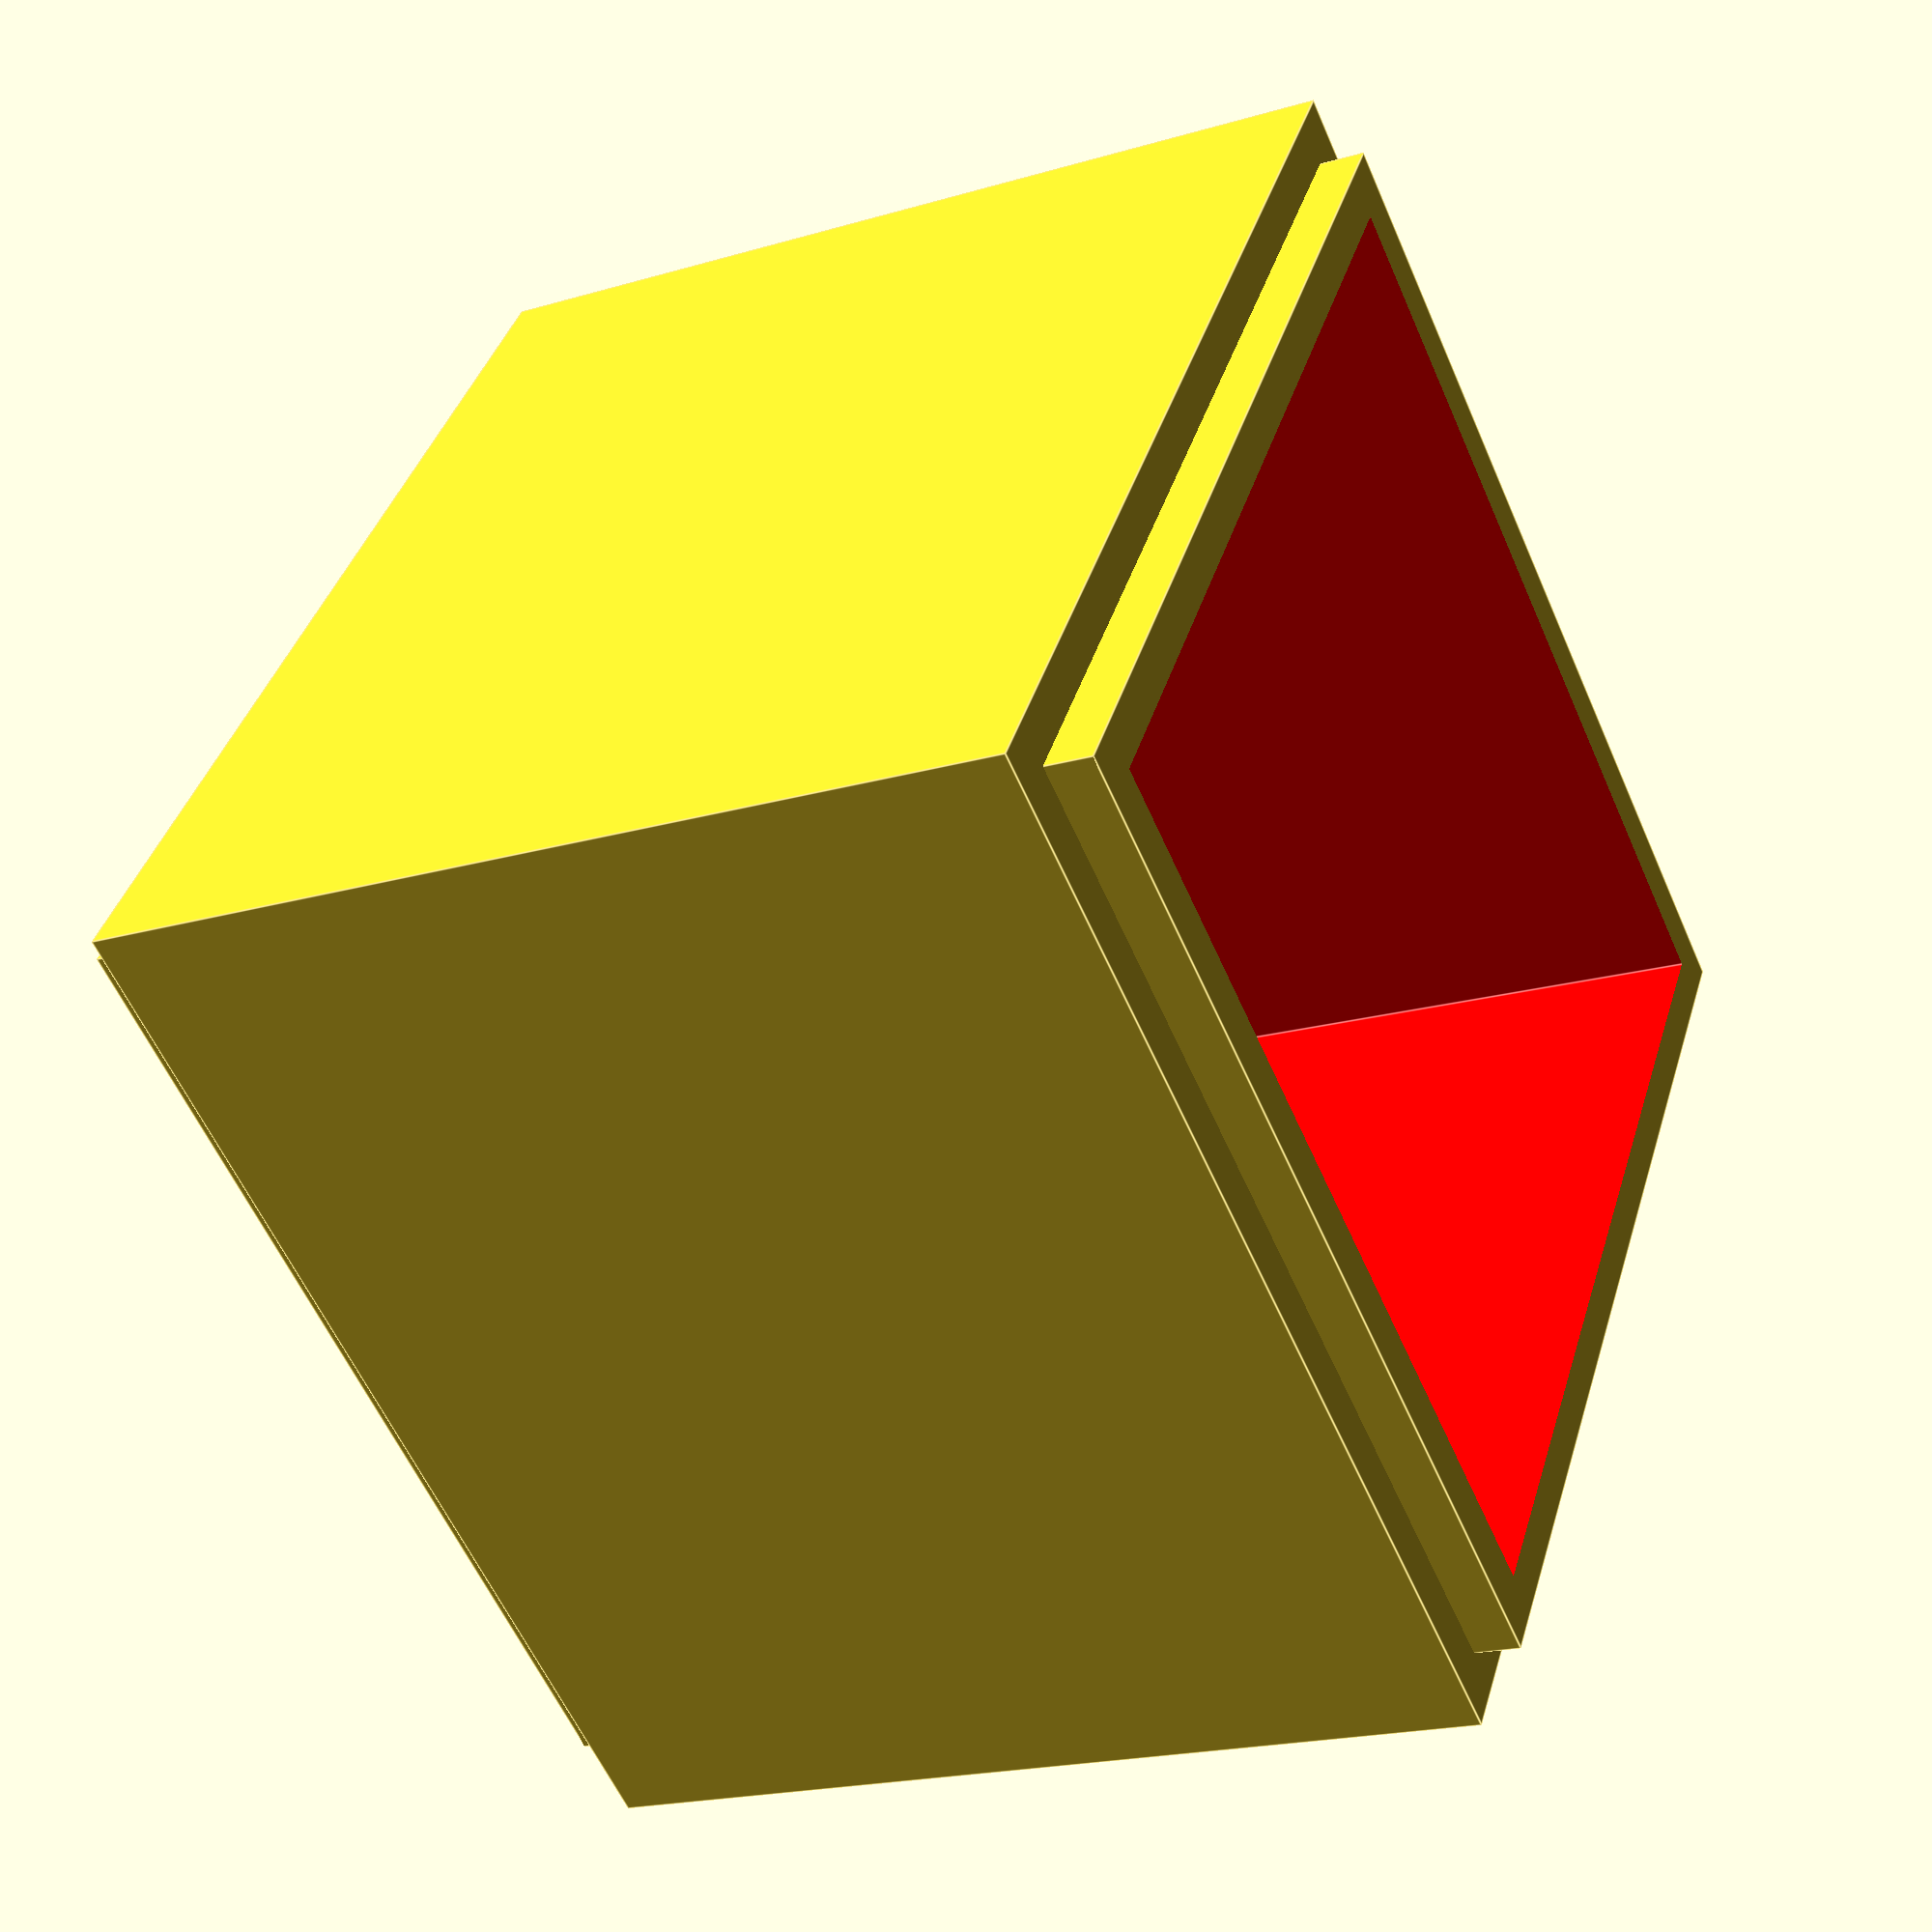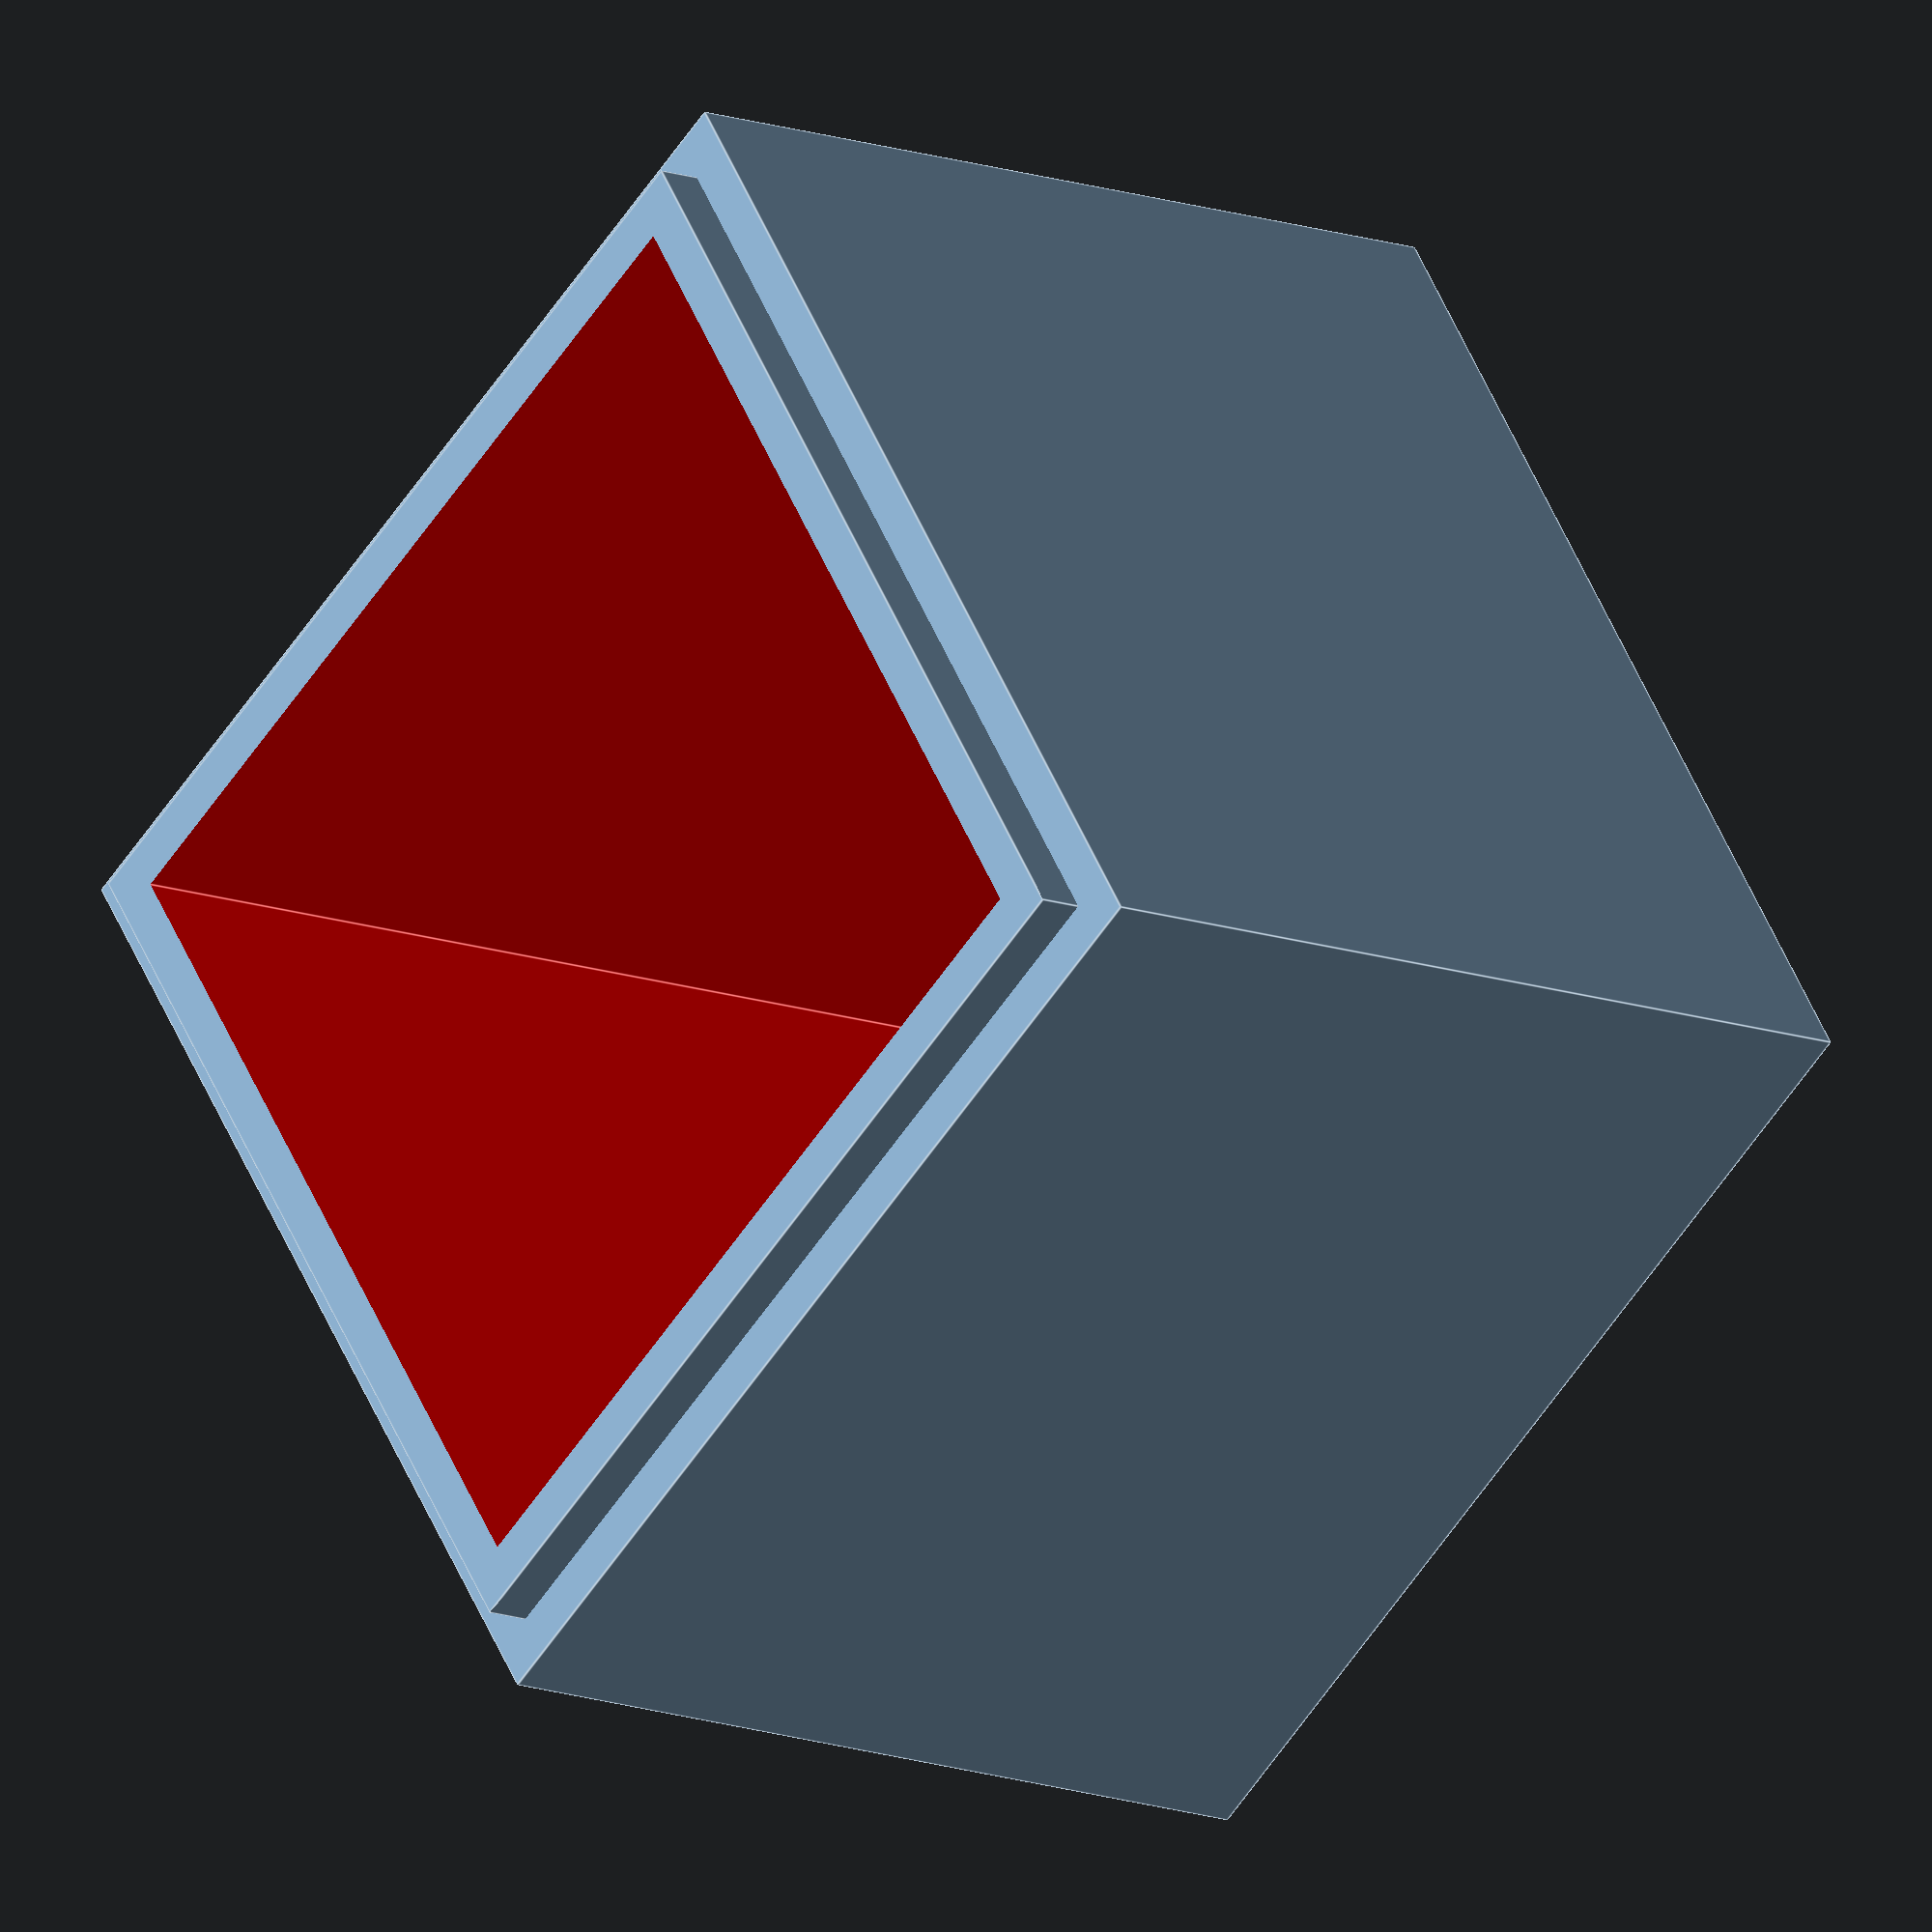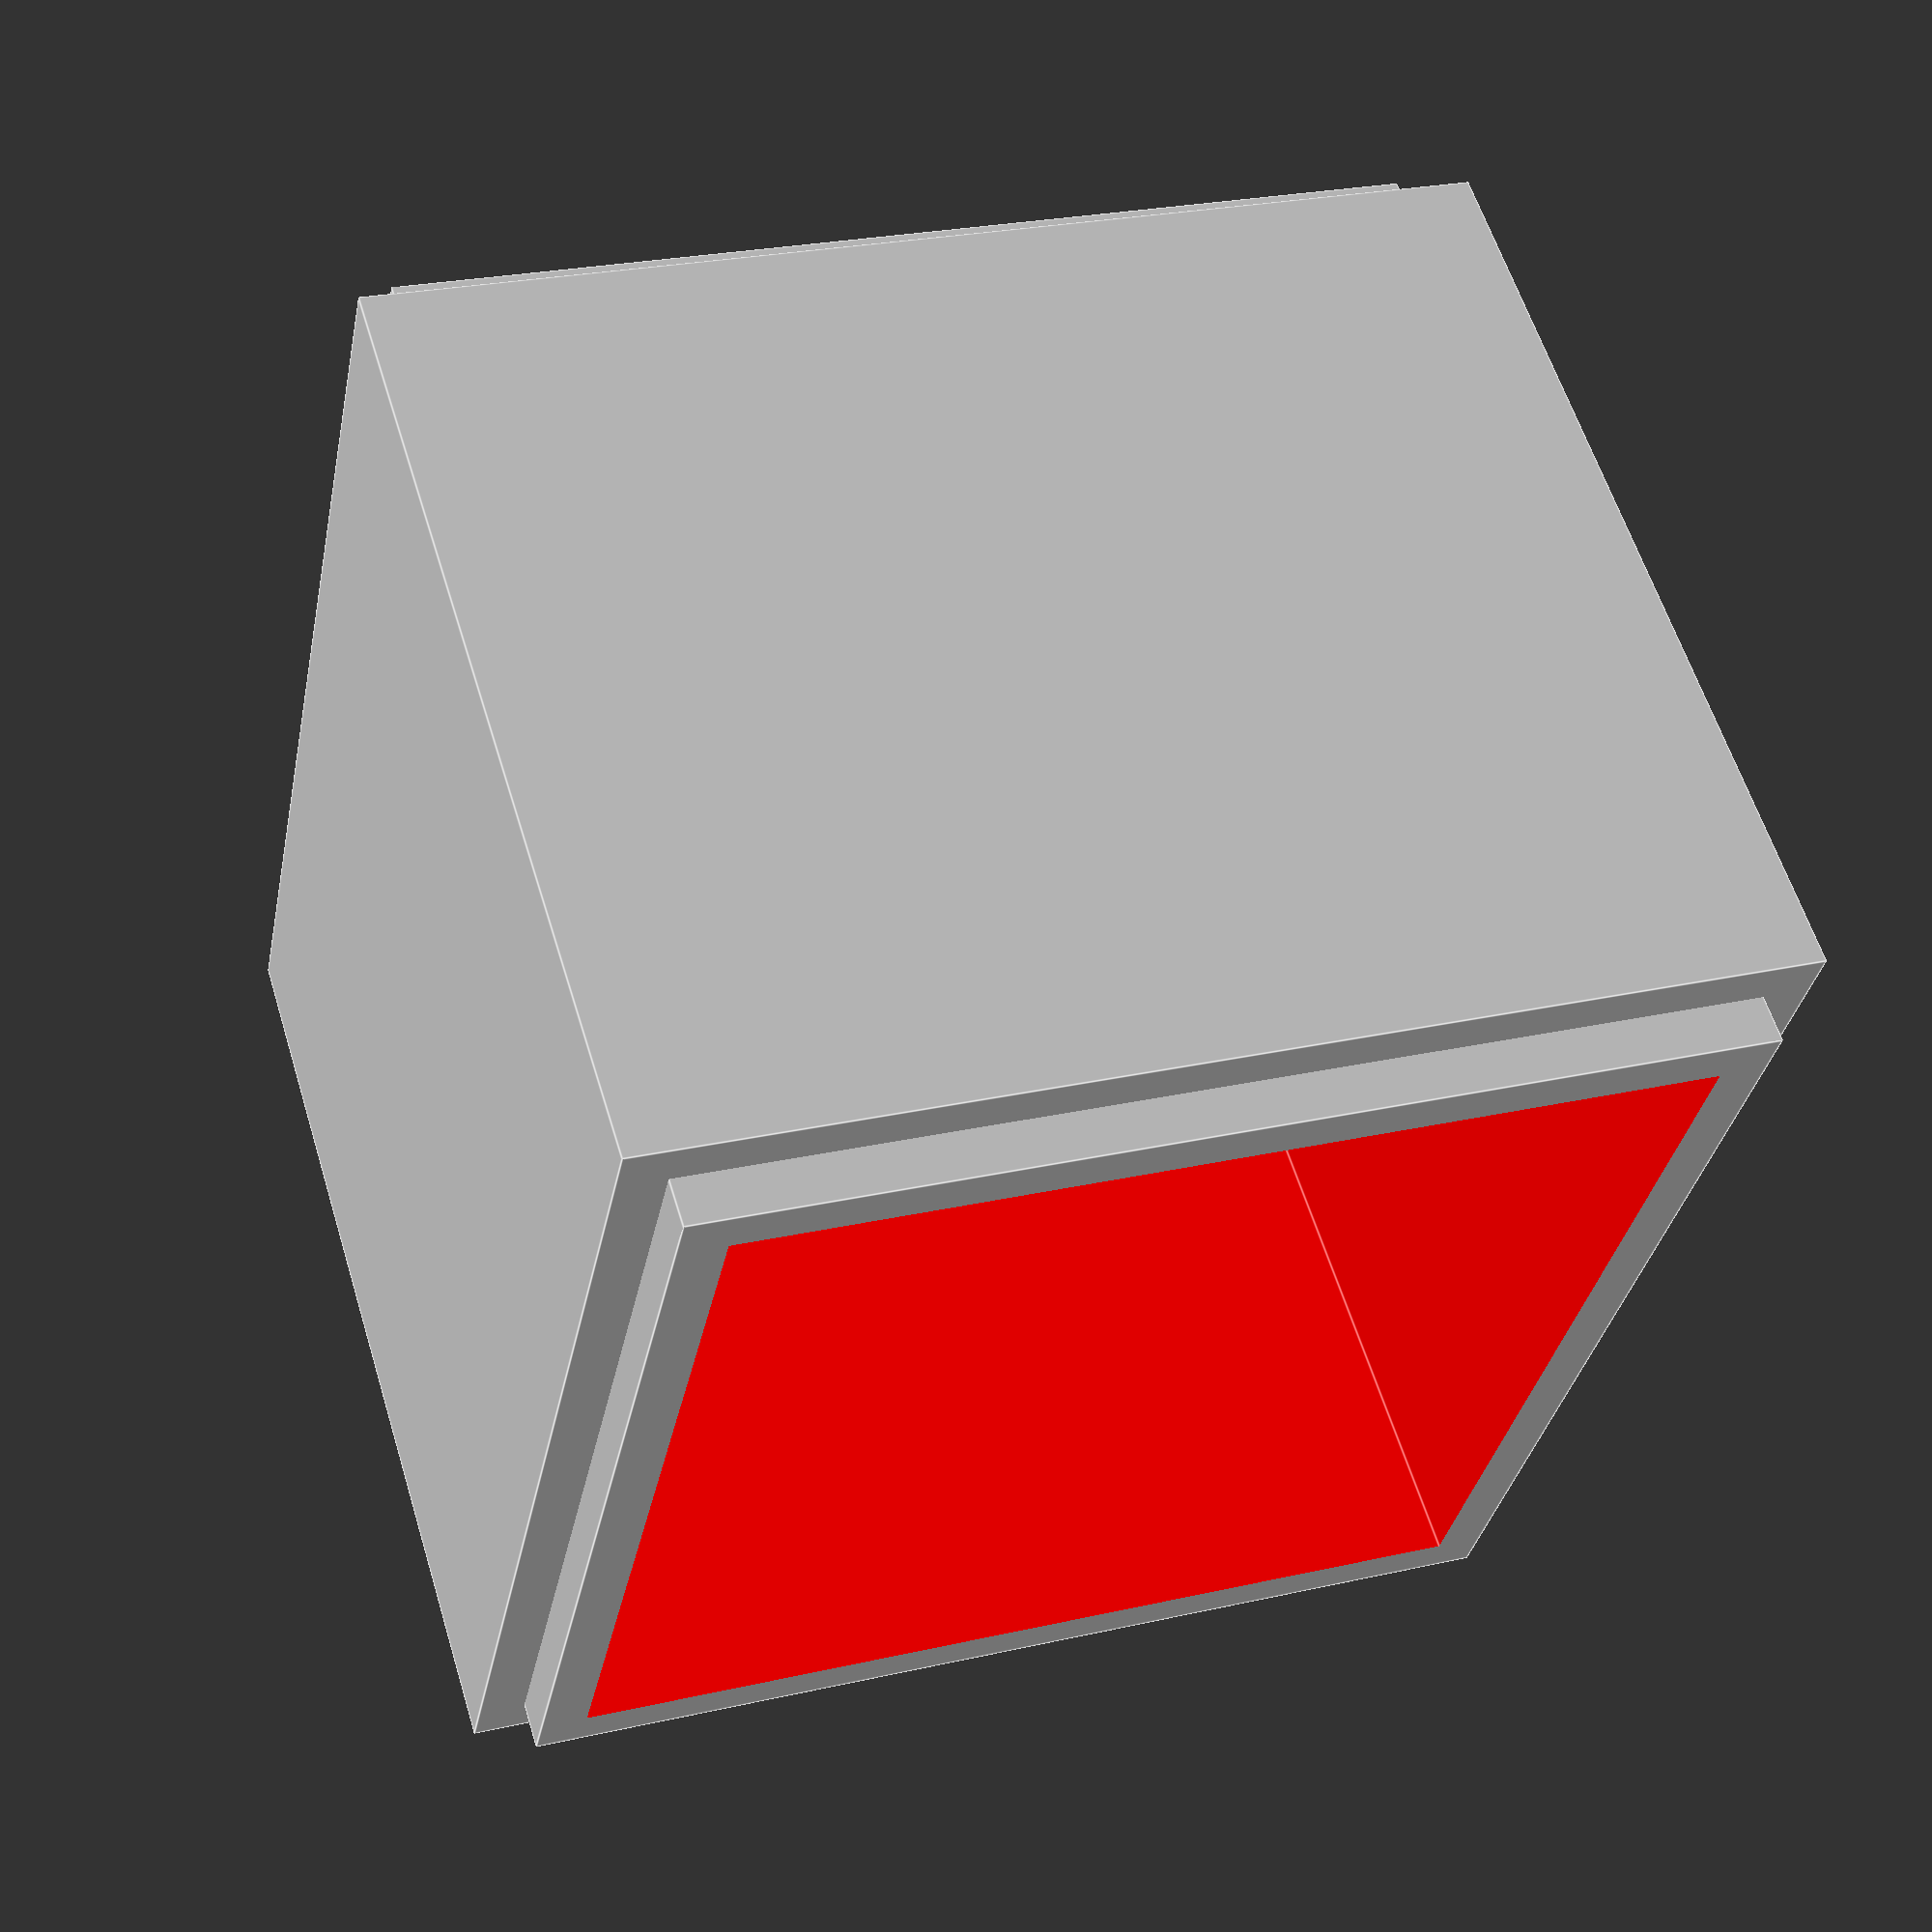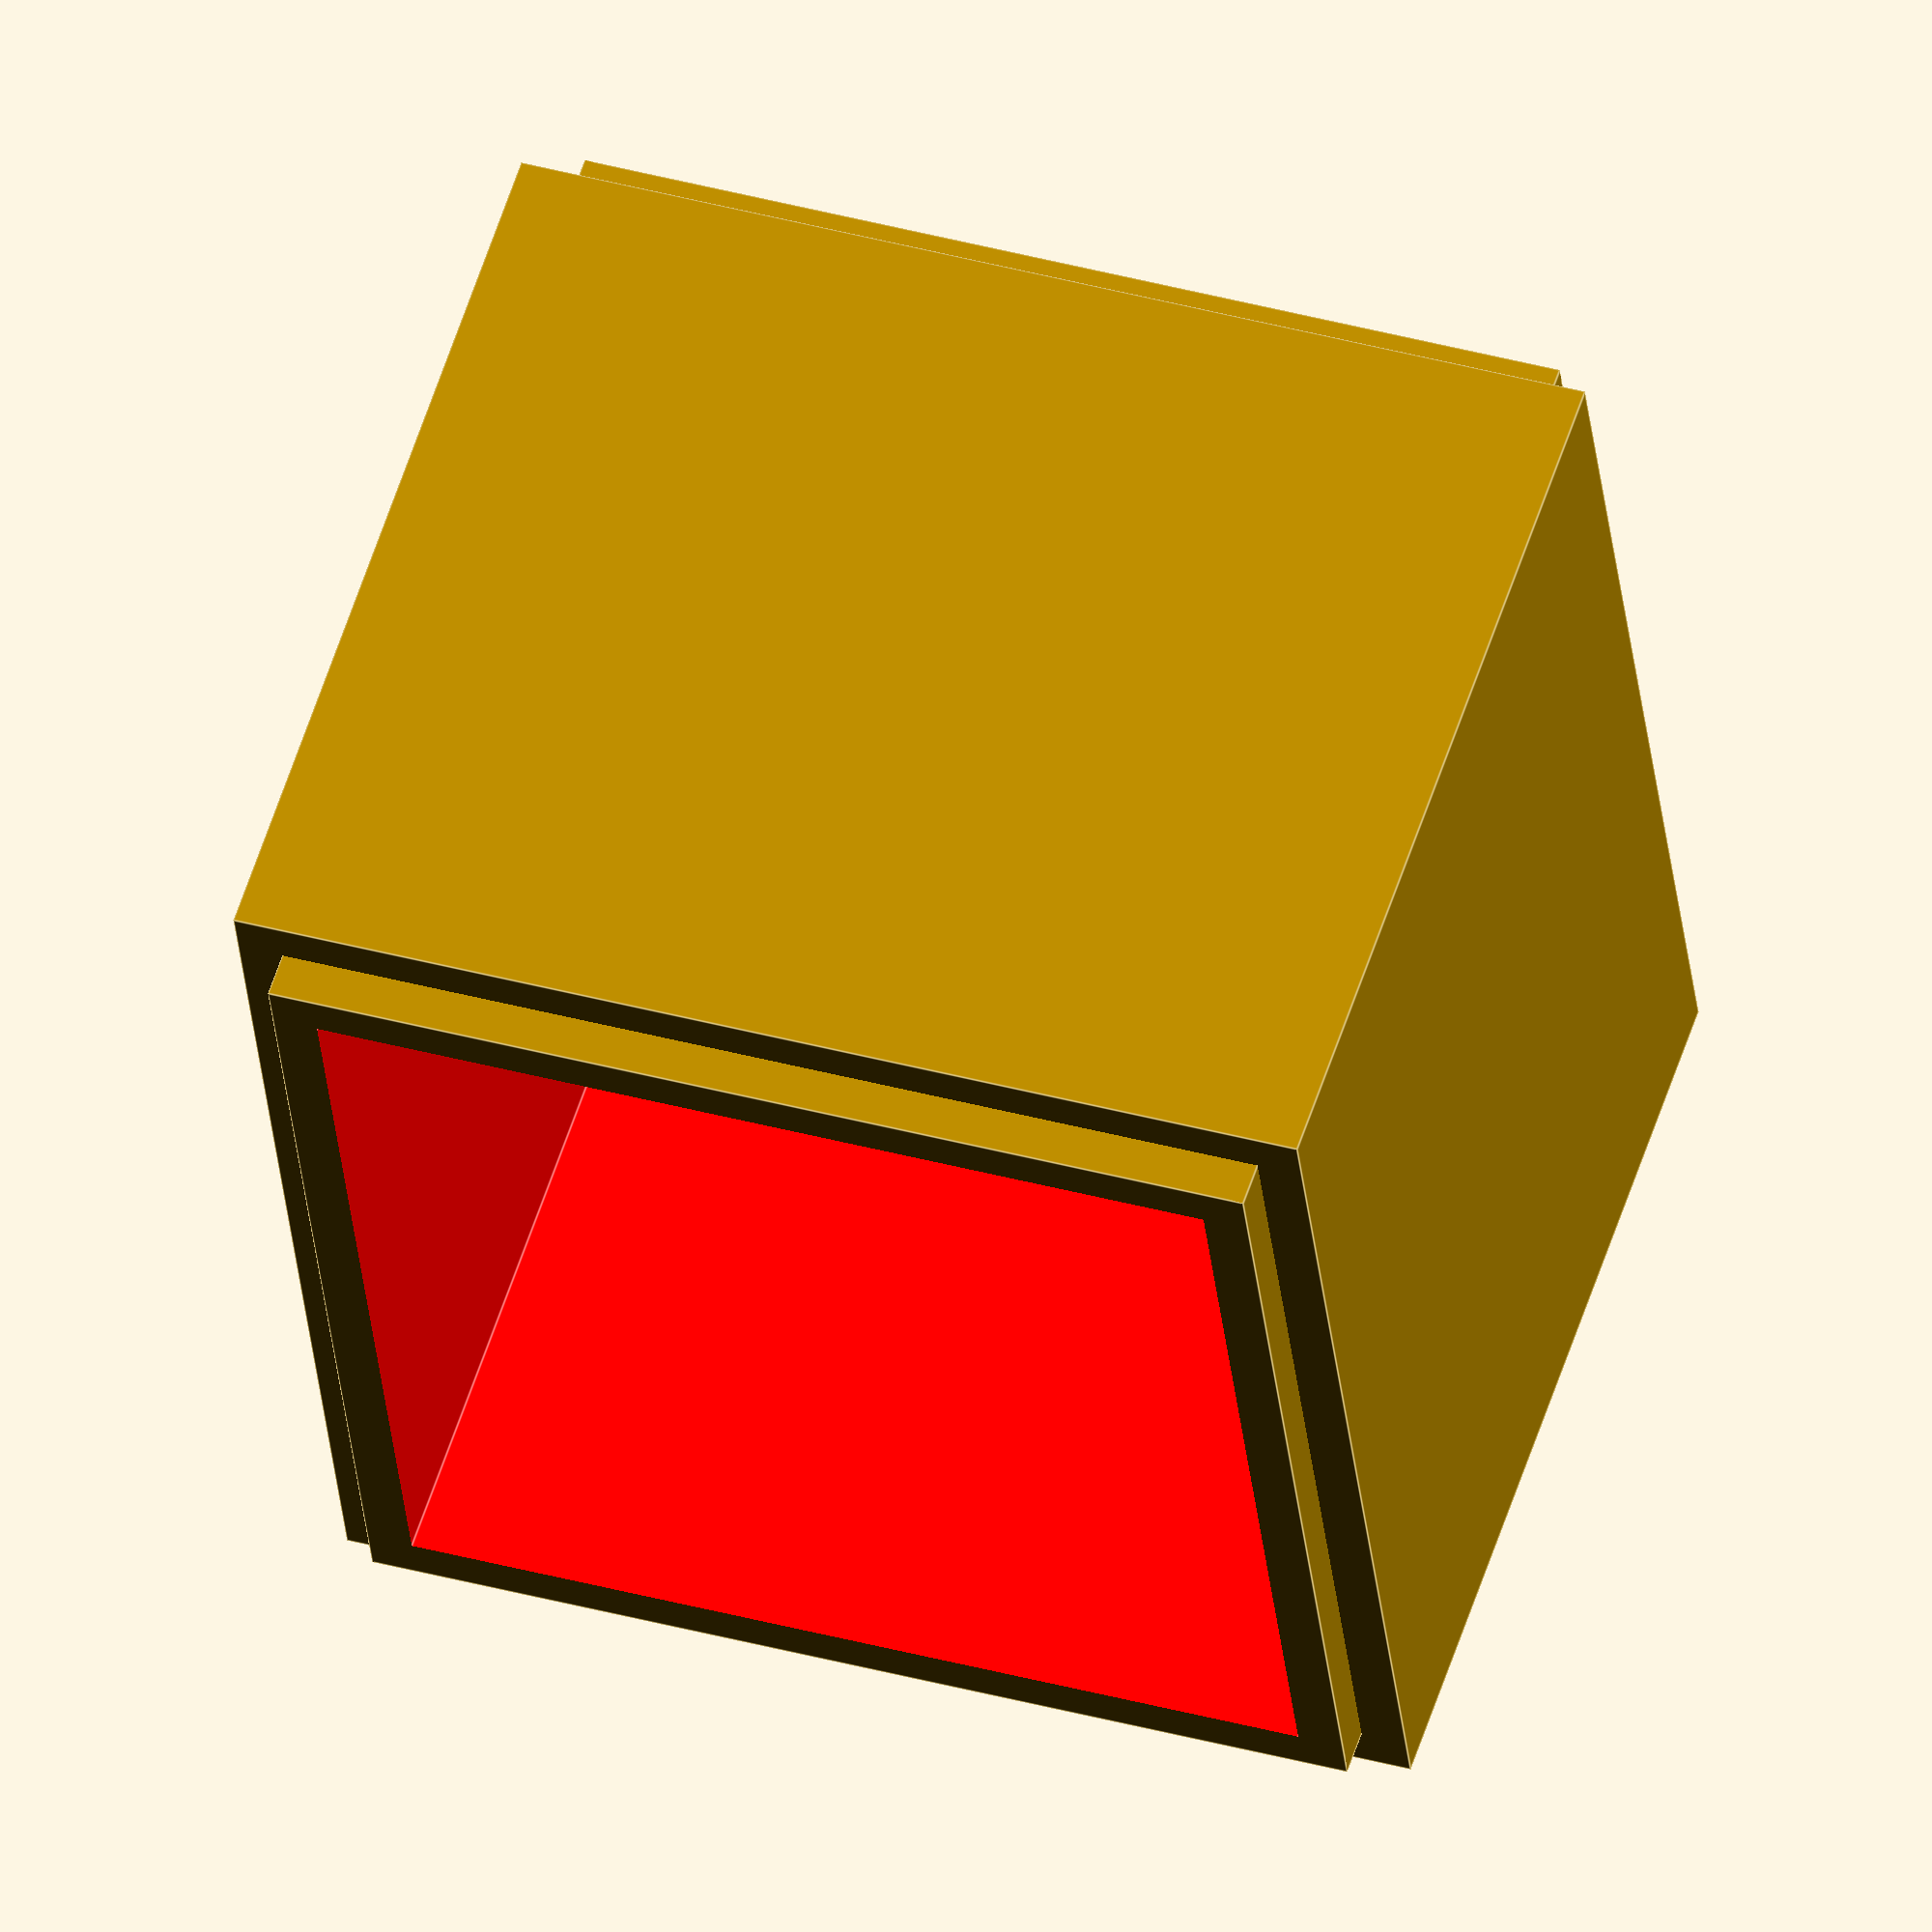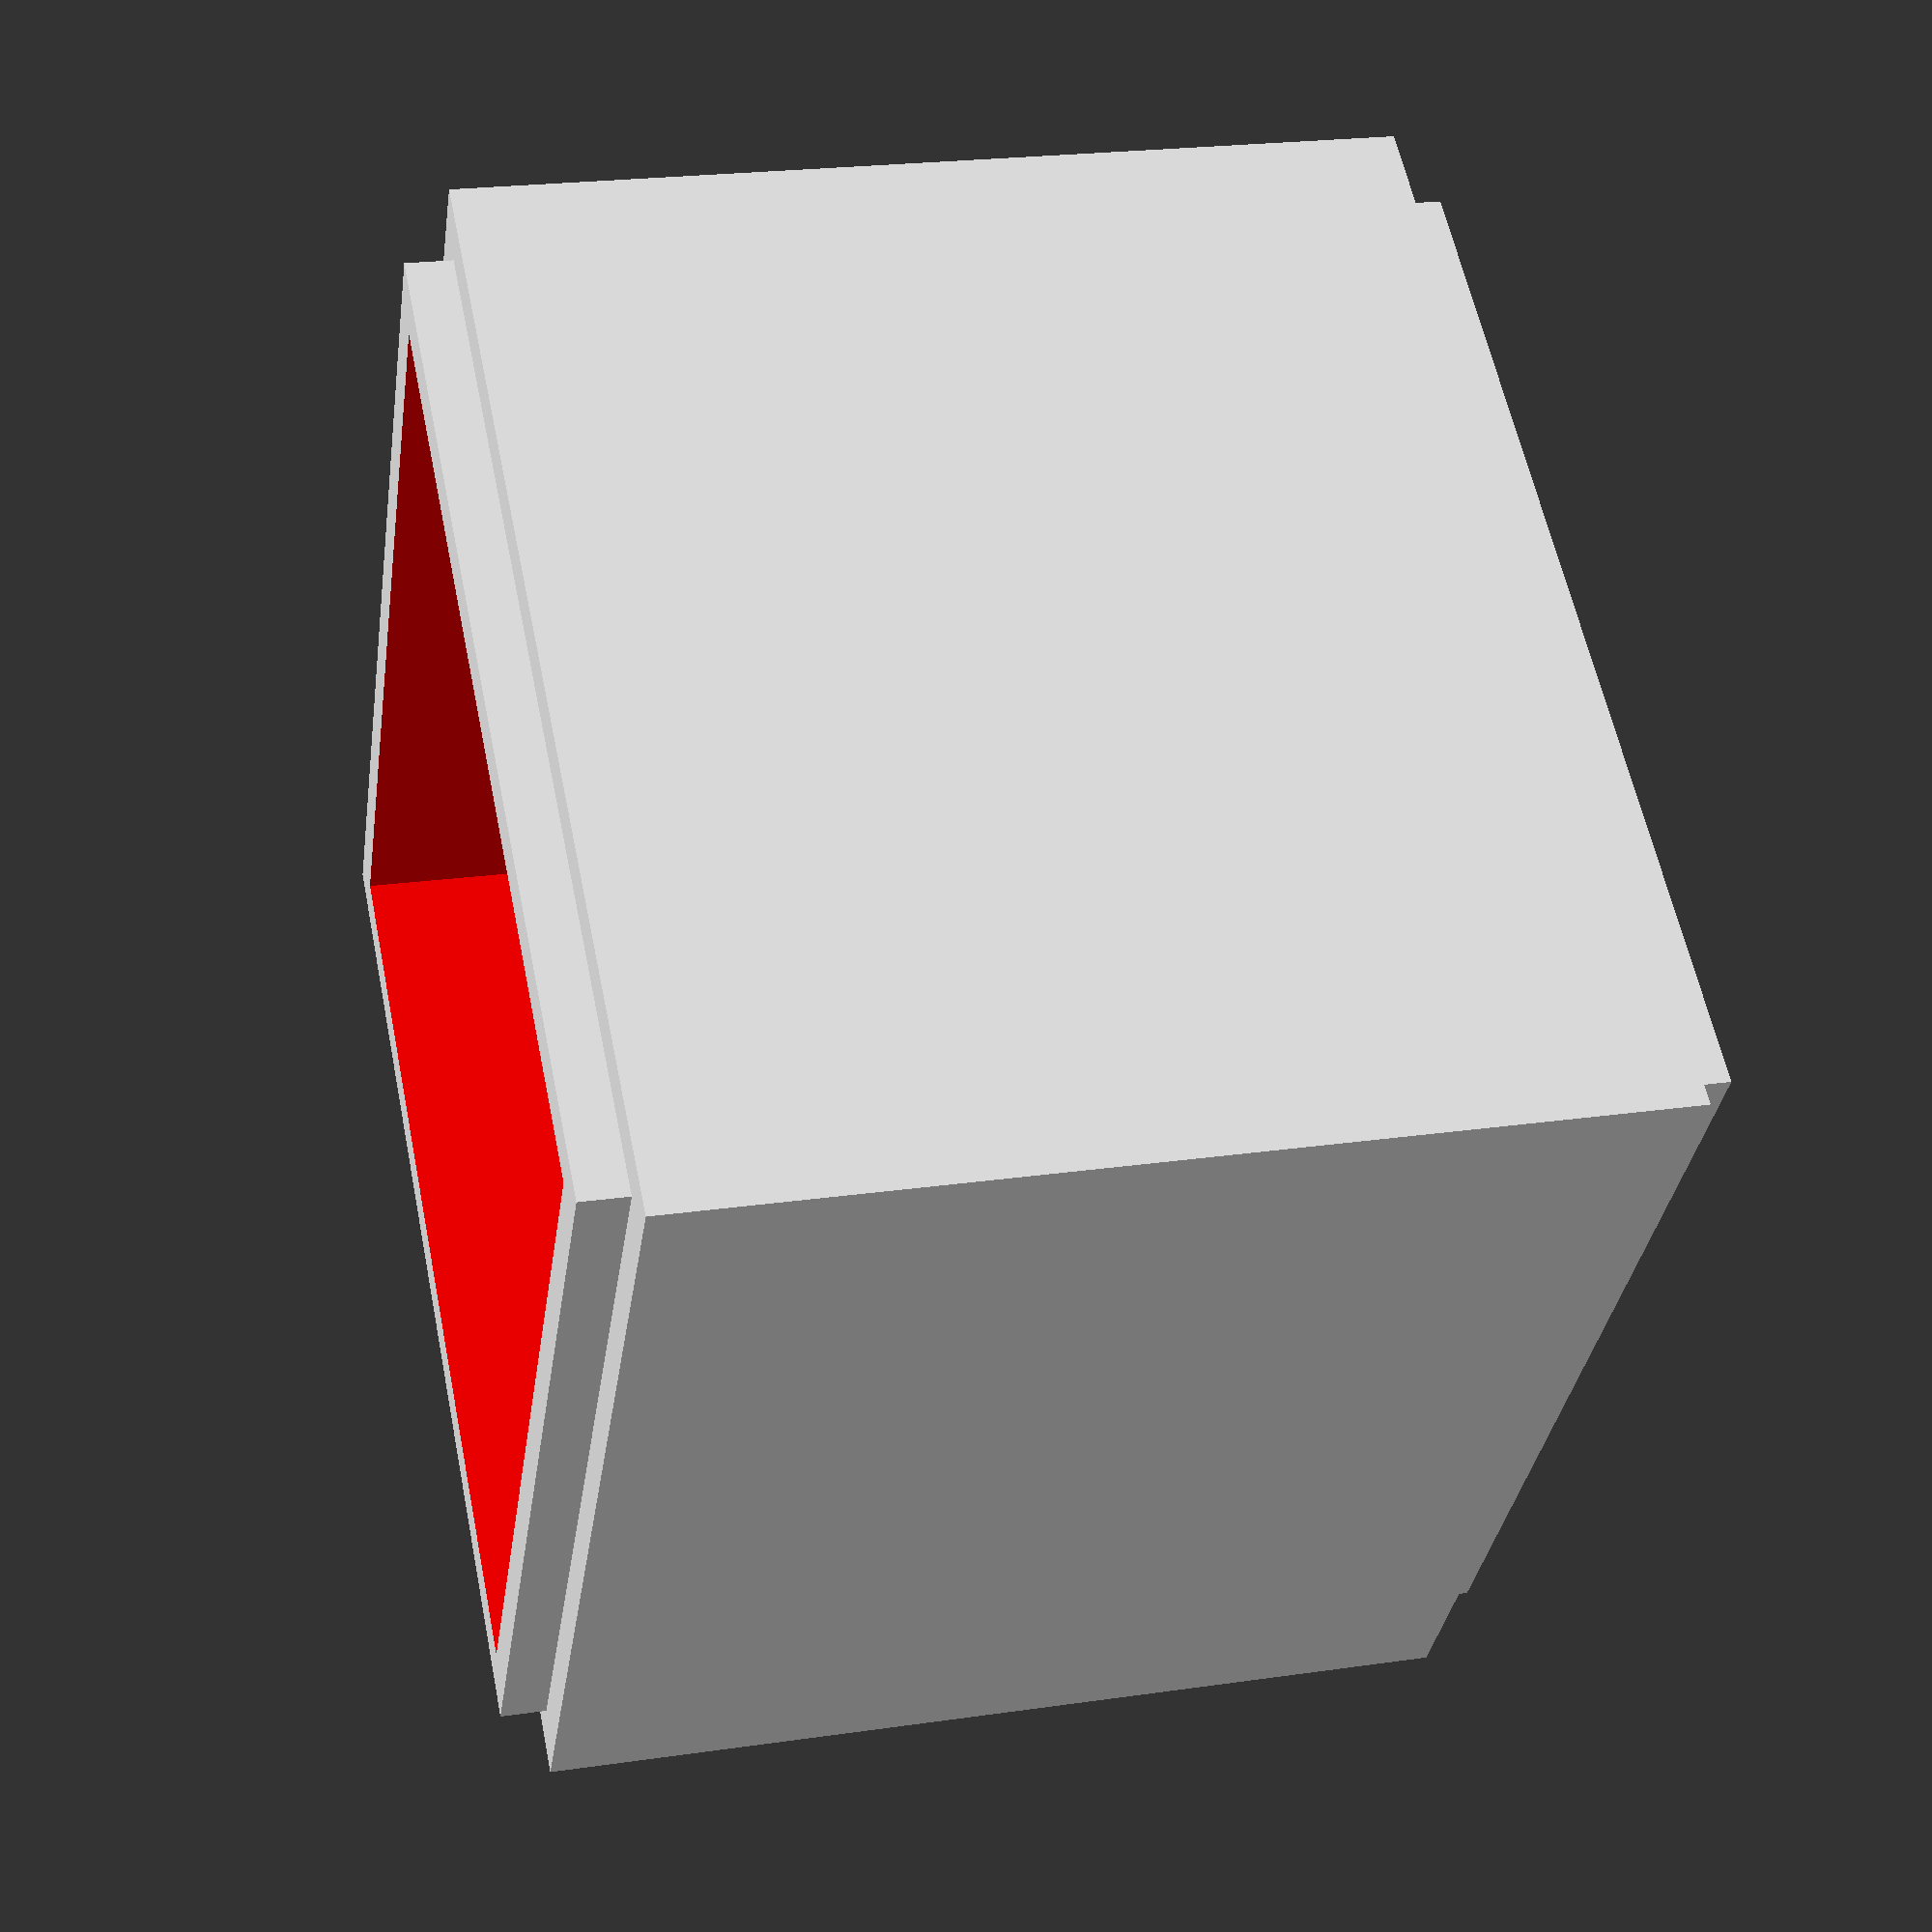
<openscad>

// I think we want different wall thickness.
// I think we want an extrusion. on 2d geometry


height = 10;

difference() { 

    group() { 
        // middle section position
        cube([12,12,height], center = true);
        
        // top section positive
        translate([0,0,height / 2 ])  { 
           cube([11,11,1], center = true);
        }   
        
               
        // bottom section positive
        translate([0,0, -height / 2 ])  { 
           cube([11,11,1], center = true);
        }   
        
        
    }

   group() { 
        // hole
        color( "red") {
        cube([10,10, height * 2], center = true);
      } 
      
          
   } 
  
 
}




</openscad>
<views>
elev=19.5 azim=325.1 roll=118.9 proj=p view=edges
elev=12.8 azim=124.6 roll=229.3 proj=o view=edges
elev=120.6 azim=348.5 roll=17.0 proj=p view=edges
elev=301.8 azim=263.9 roll=17.9 proj=o view=edges
elev=337.8 azim=234.7 roll=255.9 proj=p view=solid
</views>
